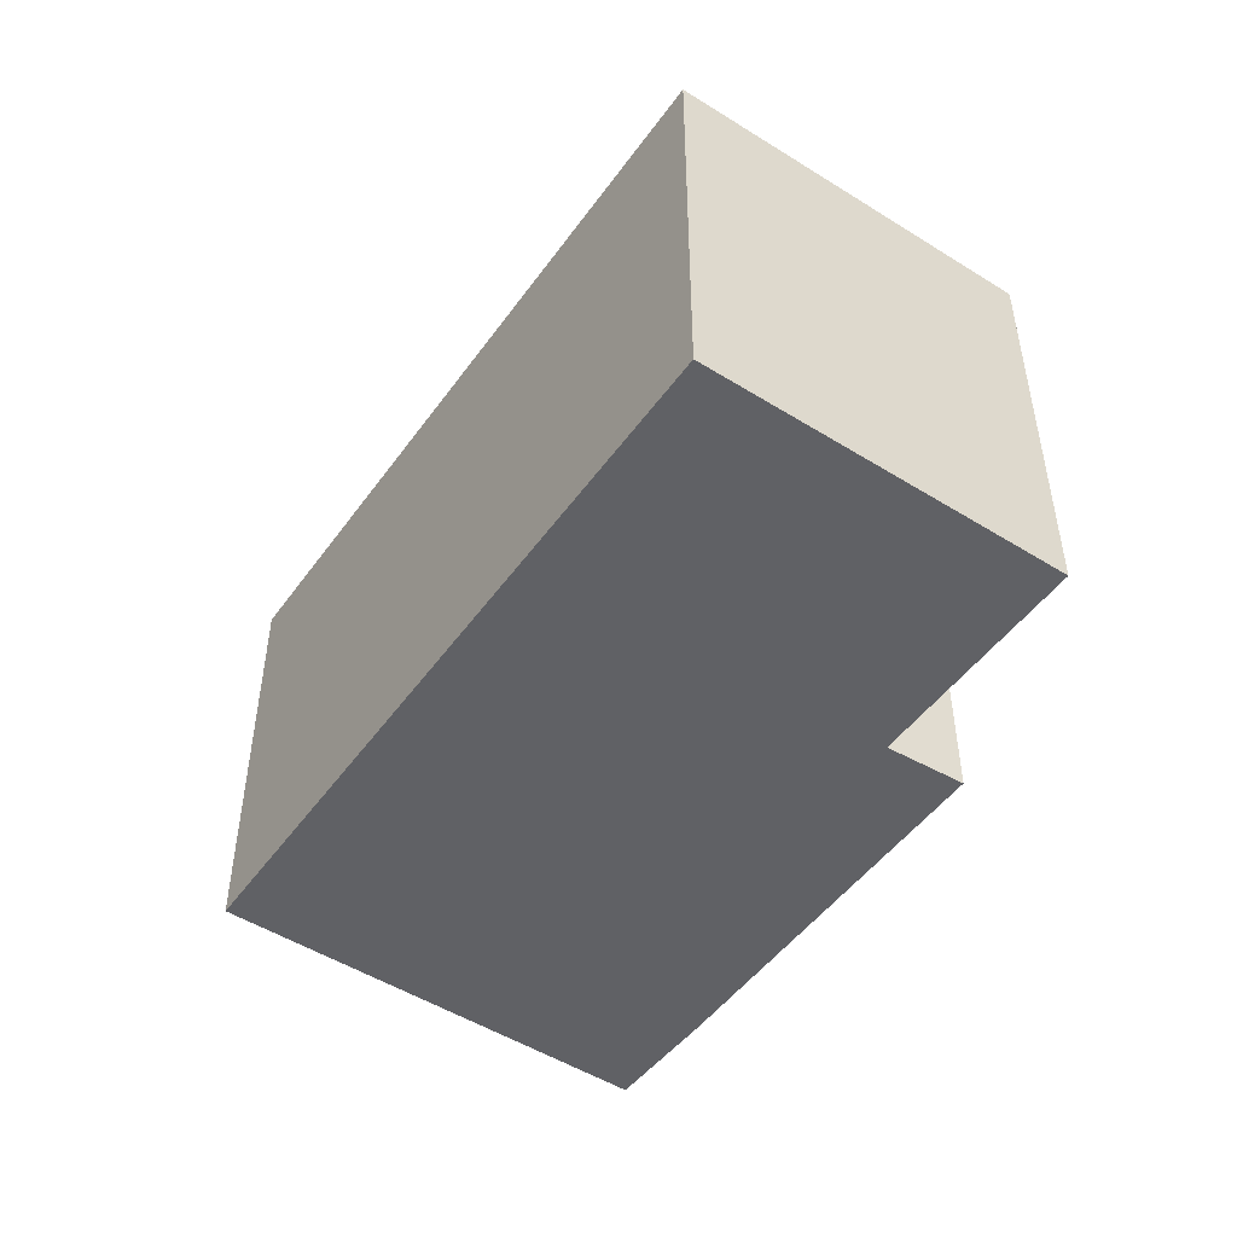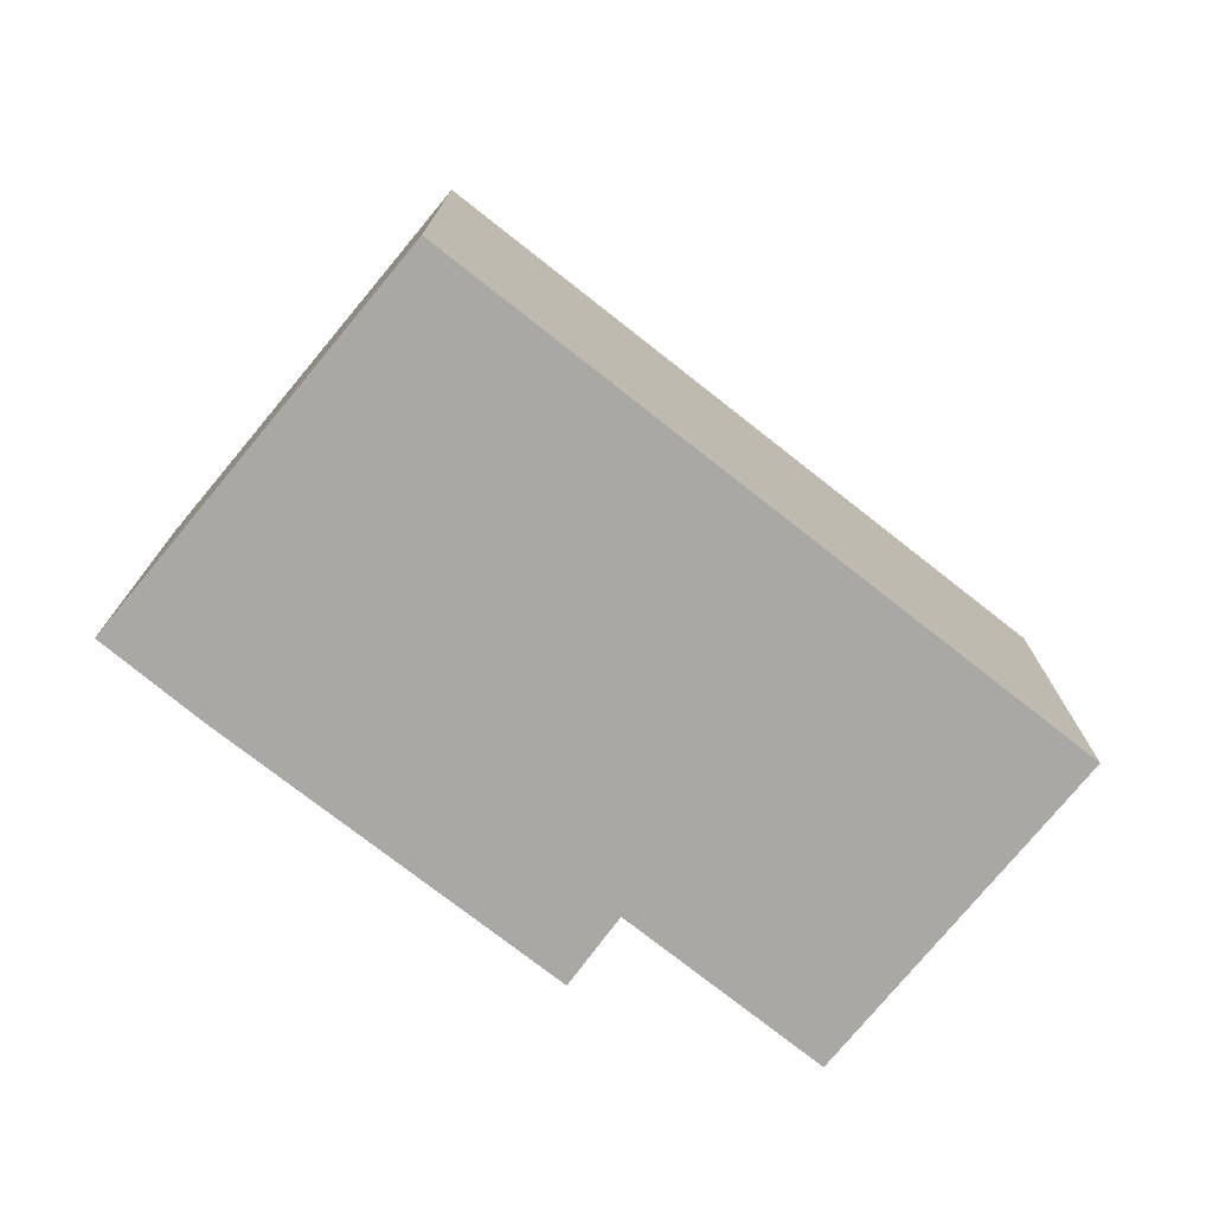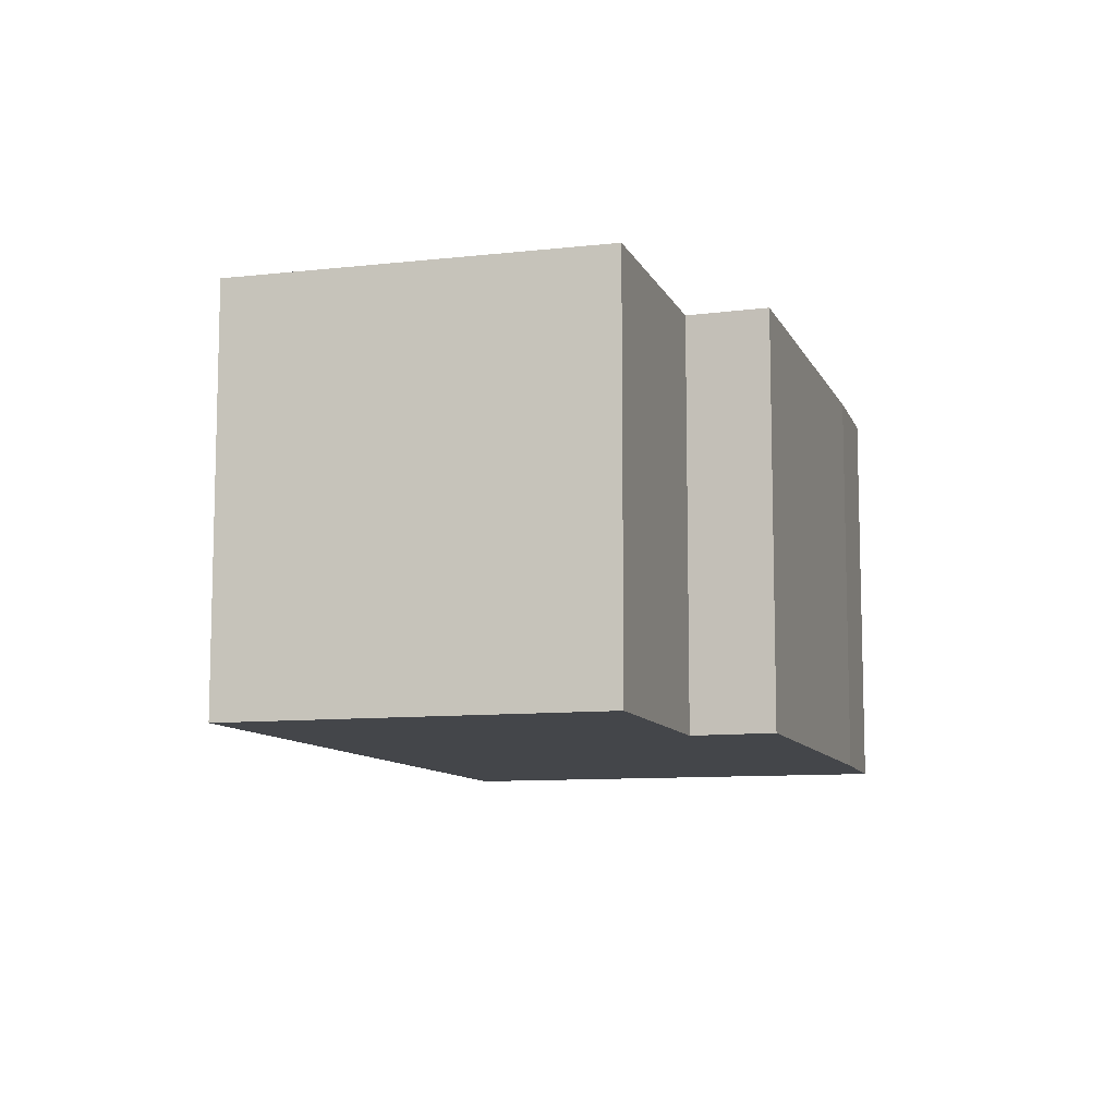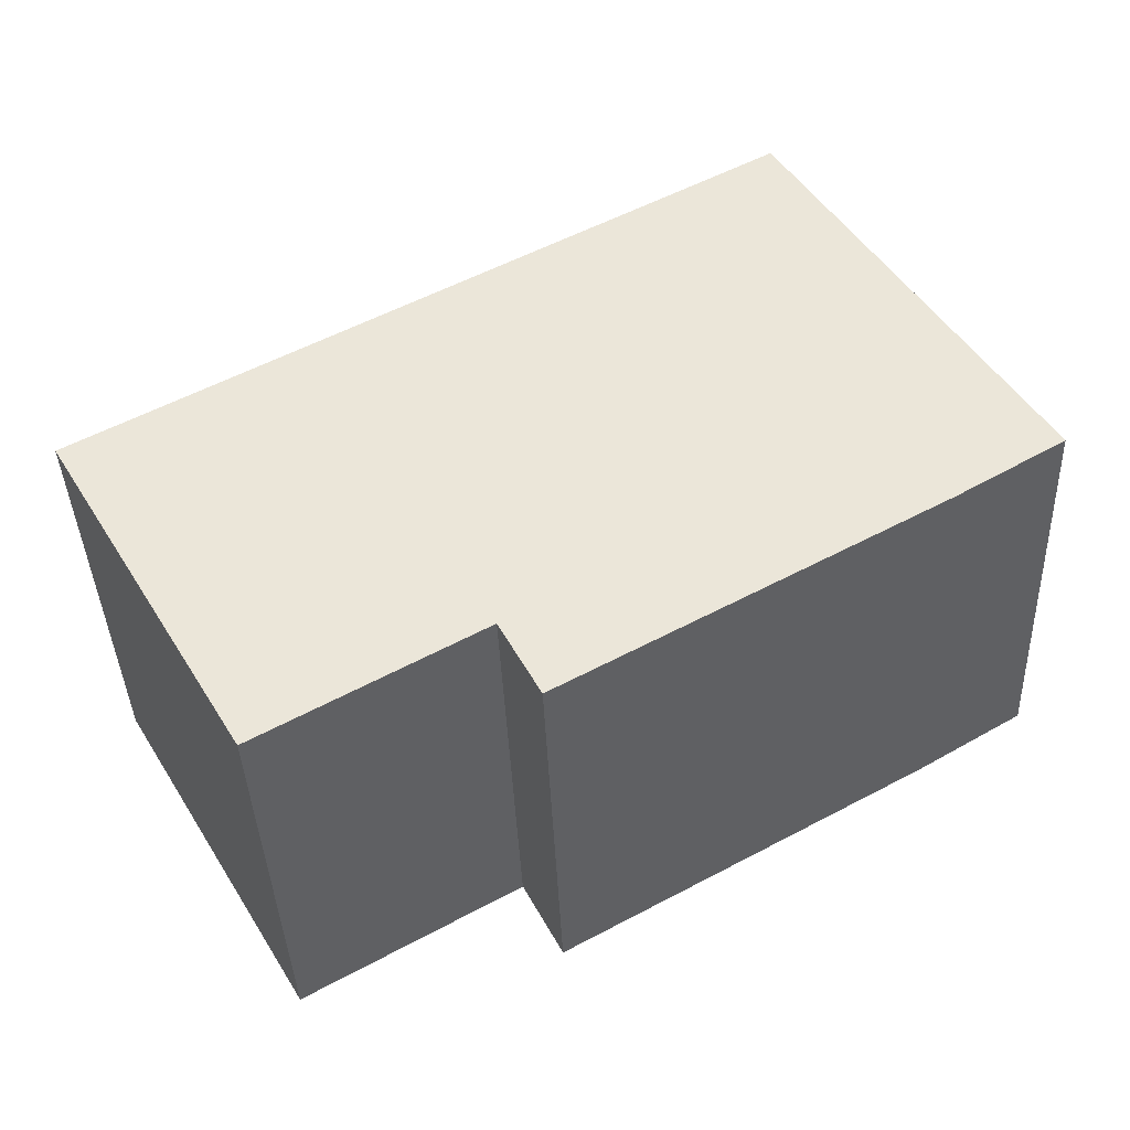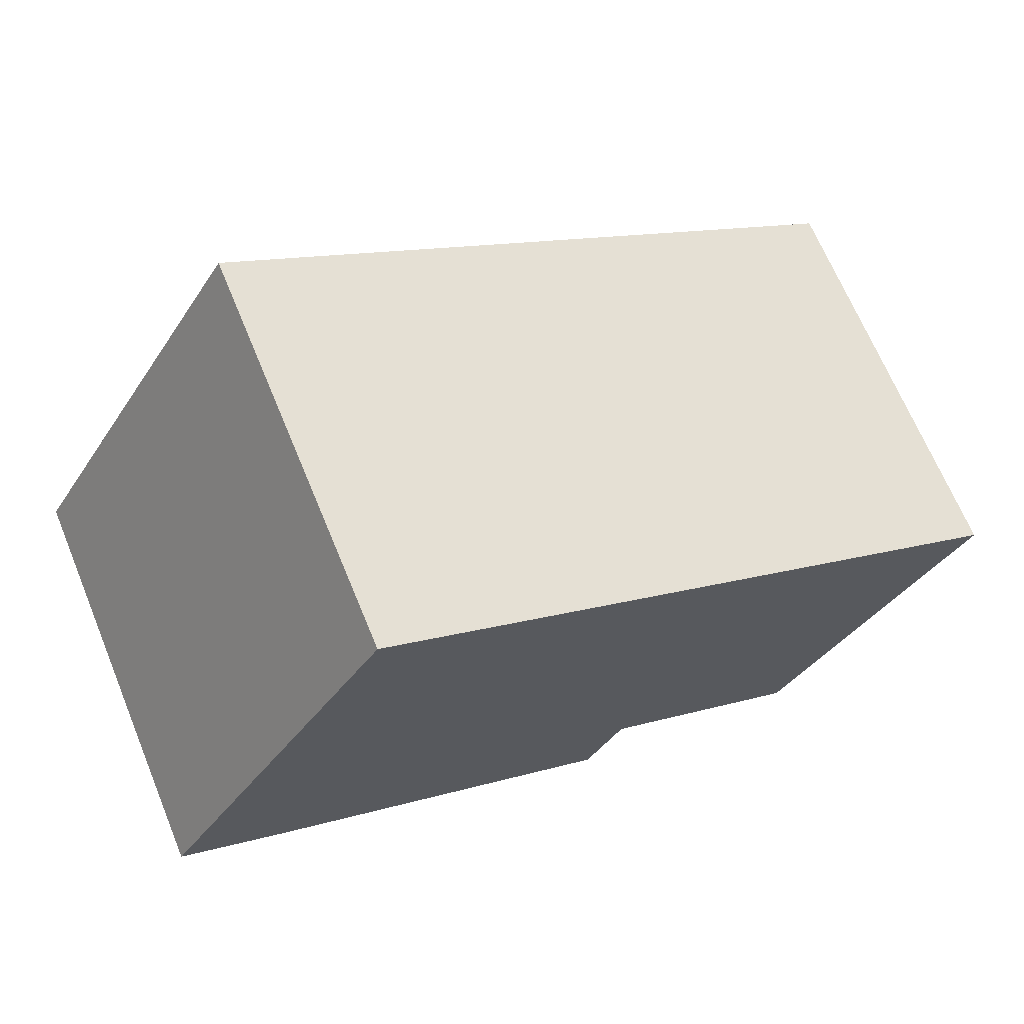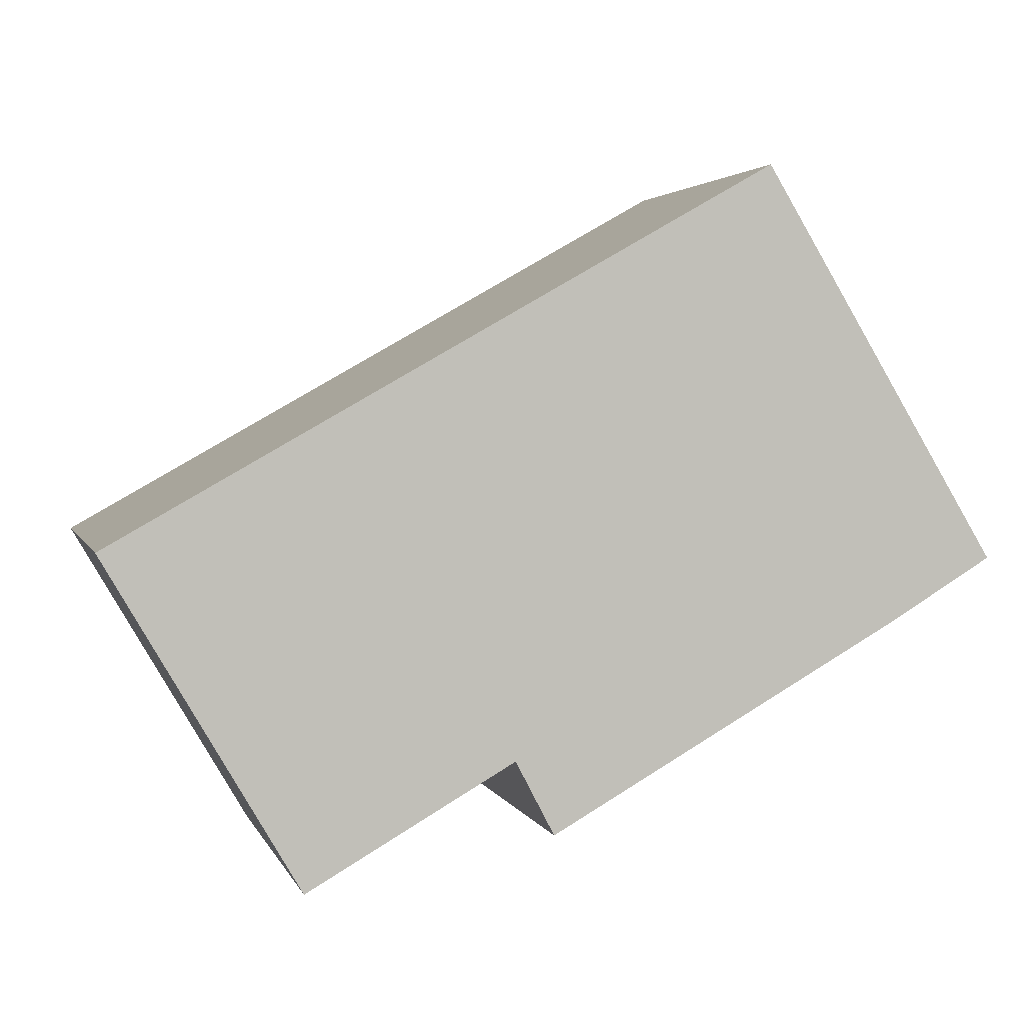
<metadata>
{"format":"obj","ext":"obj","renderer":"f3d","projection":"perspective","resolution":1024,"background":"white","views":[{"elev":-48.5,"azim":85.5,"up":"+Y"},{"elev":-75.0,"azim":-8.7,"up":"+Y"},{"elev":-9.8,"azim":136.5,"up":"+Y"},{"elev":-39.7,"azim":-177.7,"up":"+Z"},{"elev":68.0,"azim":-22.5,"up":"+Z"},{"elev":2.9,"azim":165.6,"up":"+Z"}]}
</metadata>
<code>
v  0.622 2.467 -0.376
v  2.997 2.467 -1.141
v  2.763 2.467 -1.588
v  4.247 2.467 -1.857
v  1.432 2.467 2.367
v  5.405 2.467 0.122
v  0 2.467 1.511e-16
v  4.247 1.137e-16 -1.857
v  2.997 6.987e-17 -1.141
v  2.763 9.724e-17 -1.588
v  0.622 2.302e-17 -0.376
v  0 0 0
v  5.405 -7.47e-18 0.122
v  1.432 -1.449e-16 2.367
g defaultobject
f 1 2 3
f 4 5 6
f 5 4 2
f 5 2 1
f 5 1 7
f 8 2 4
f 2 8 9
f 10 1 3
f 1 10 11
f 11 7 1
f 7 11 12
f 9 3 2
f 3 9 10
f 13 4 6
f 4 13 8
f 12 5 7
f 5 12 14
f 14 6 5
f 6 14 13
f 11 14 12
f 14 11 10
f 14 10 9
f 14 9 8
f 14 8 13

</code>
